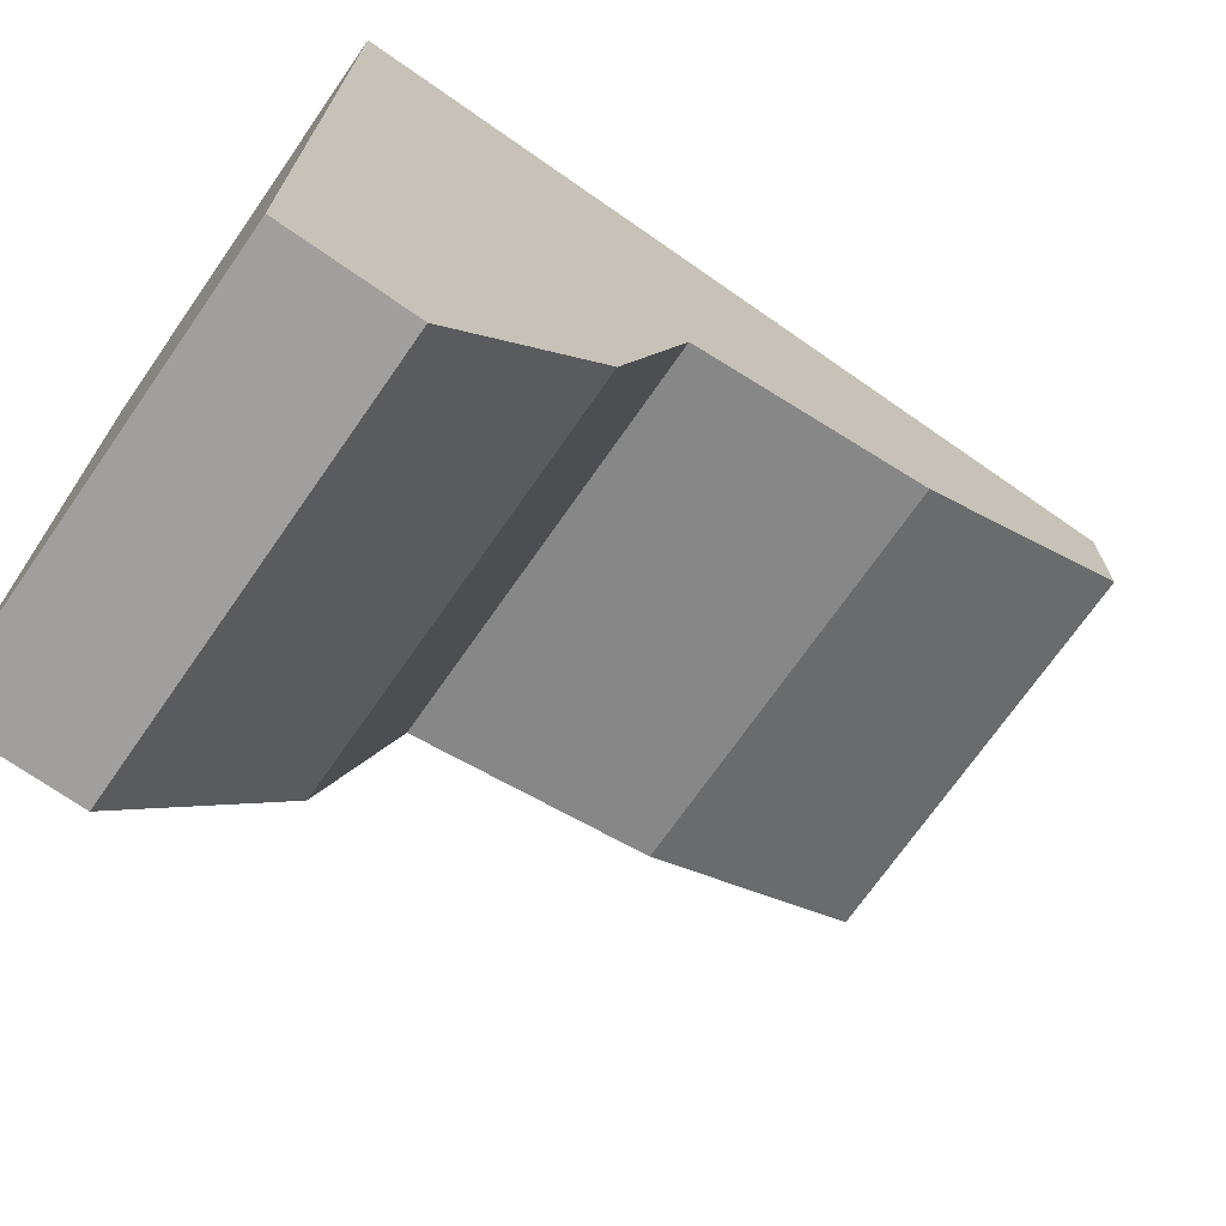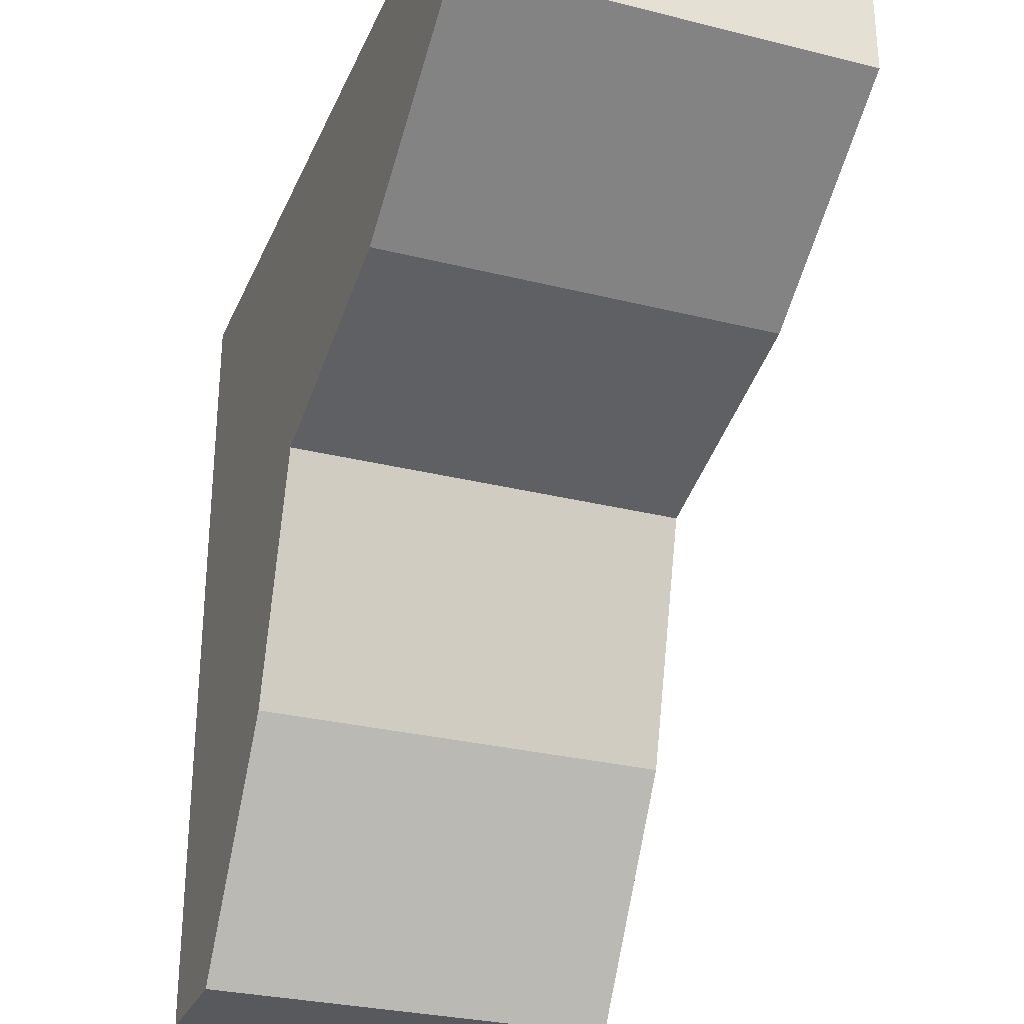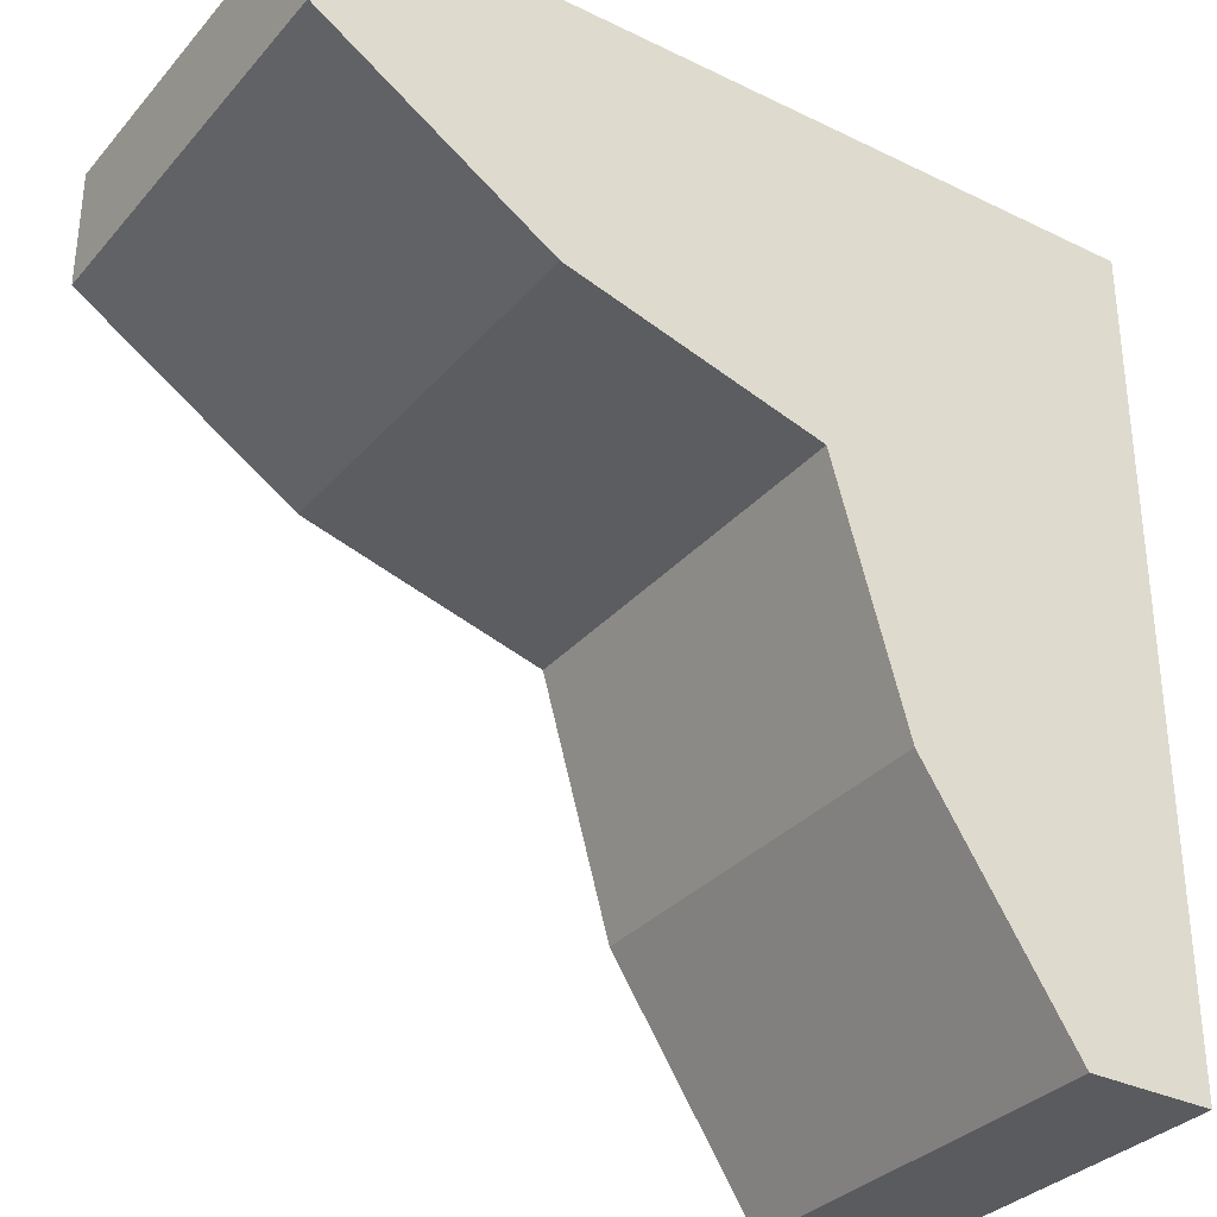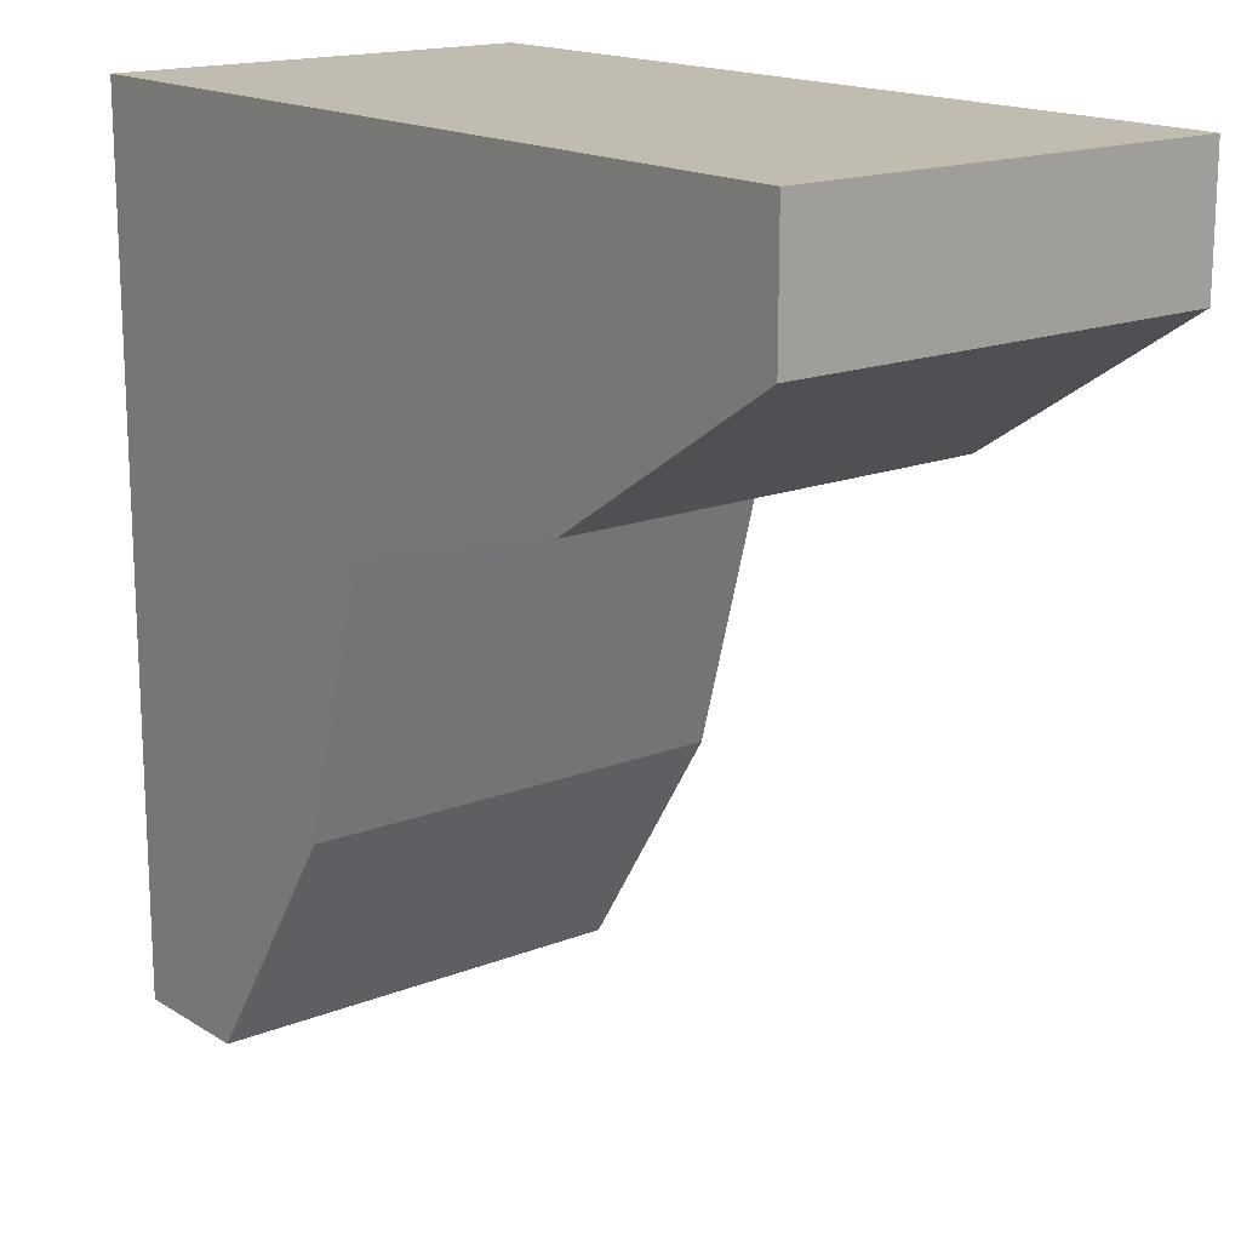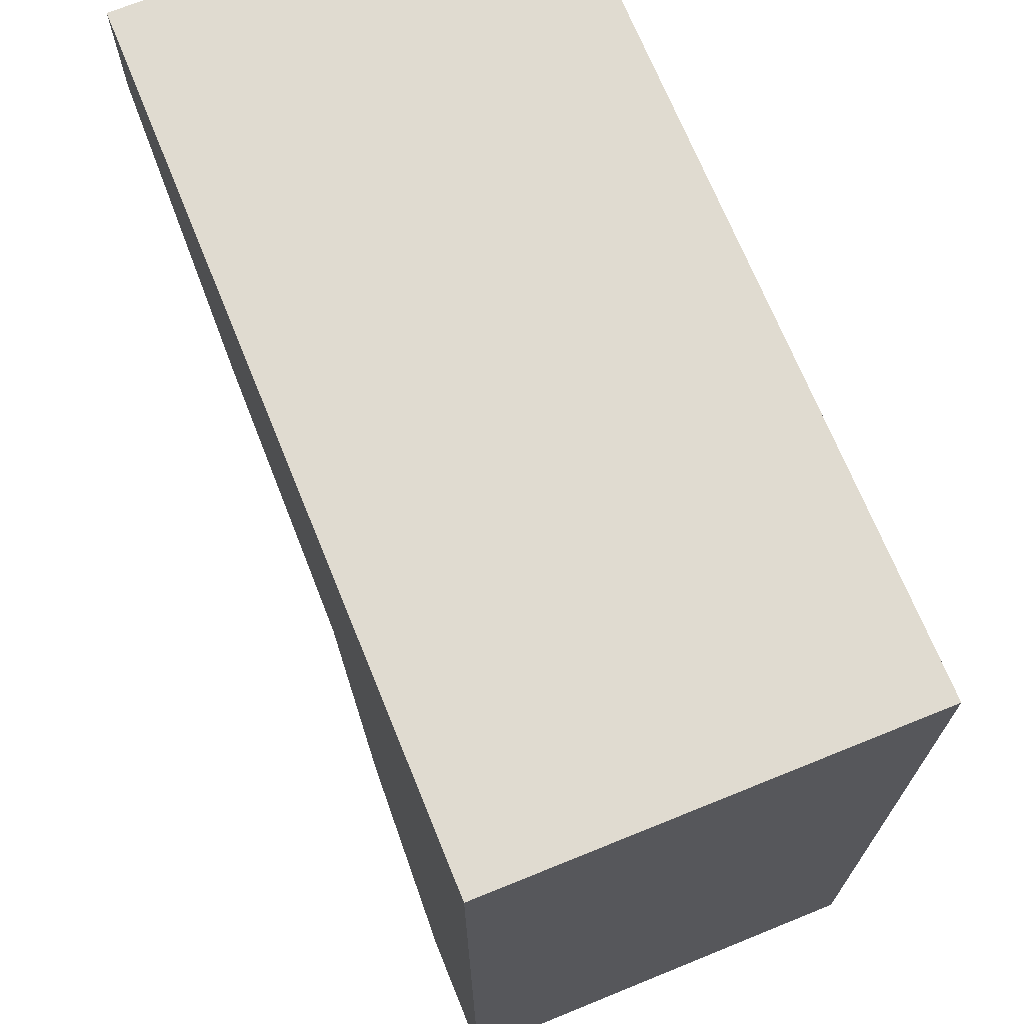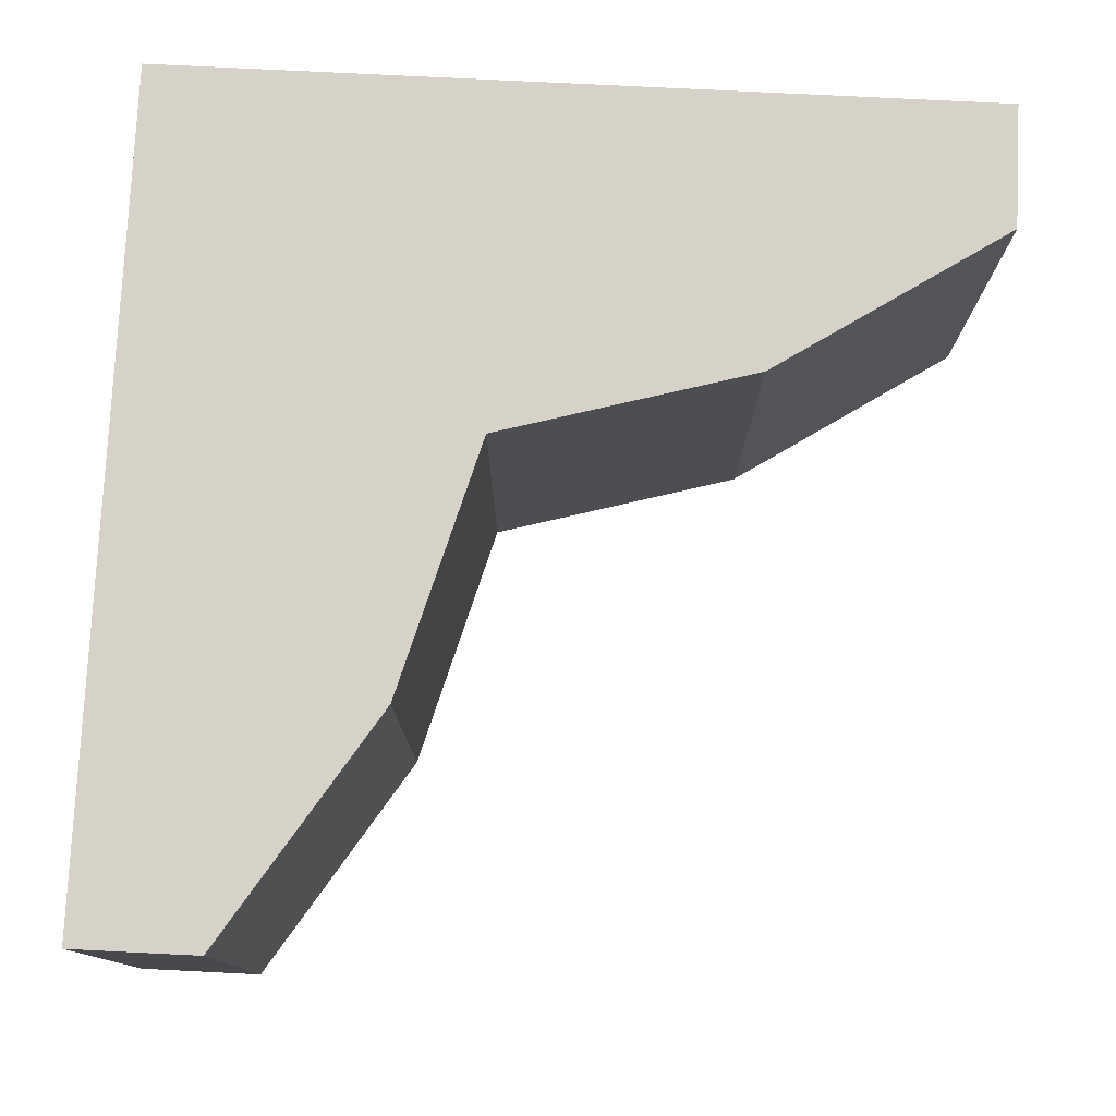
<metadata>
{"format":"obj","ext":"obj","renderer":"f3d","projection":"perspective","resolution":1024,"background":"white","views":[{"elev":-71.5,"azim":-34.9,"up":"+Z"},{"elev":-29.3,"azim":69.7,"up":"+Z"},{"elev":-32.6,"azim":146.0,"up":"+Z"},{"elev":16.5,"azim":51.1,"up":"+Z"},{"elev":70.2,"azim":-112.1,"up":"+Z"},{"elev":78.0,"azim":92.8,"up":"+Y"}]}
</metadata>
<code>
o object1
g object1
v -0.5 1 -1.5
v -0.5 1 0.5
v -0.5 0 0.5
v -0.5 0 -1.5
v 0.9451 -0 -0.1604
v 0.3333 -0 -0.3333
v 0.1604 -0 -0.9451
v -0.2 -0 -1.5
v 1.5 0 0.5
v 1.5 -0 0.2
v -0.2 1 -1.5
v 0.1604 1 -0.9451
v 1.5 1 0.2
v 1.5 1 0.5
v 0.9451 1 -0.1604
v 0.3333 1 -0.3333
f 4 3 1
f 3 2 1
f 5 10 9
f 6 9 3
f 3 4 6
f 4 8 7
f 4 7 6
f 6 5 9
f 11 12 8
f 12 7 8
f 9 10 13
f 9 13 14
f 15 13 5
f 13 10 5
f 16 15 6
f 15 5 6
f 12 16 7
f 16 6 7
f 8 4 11
f 4 1 11
f 14 13 15
f 2 14 16
f 16 12 1
f 12 11 1
f 16 1 2
f 14 15 16
f 3 9 2
f 9 14 2

</code>
